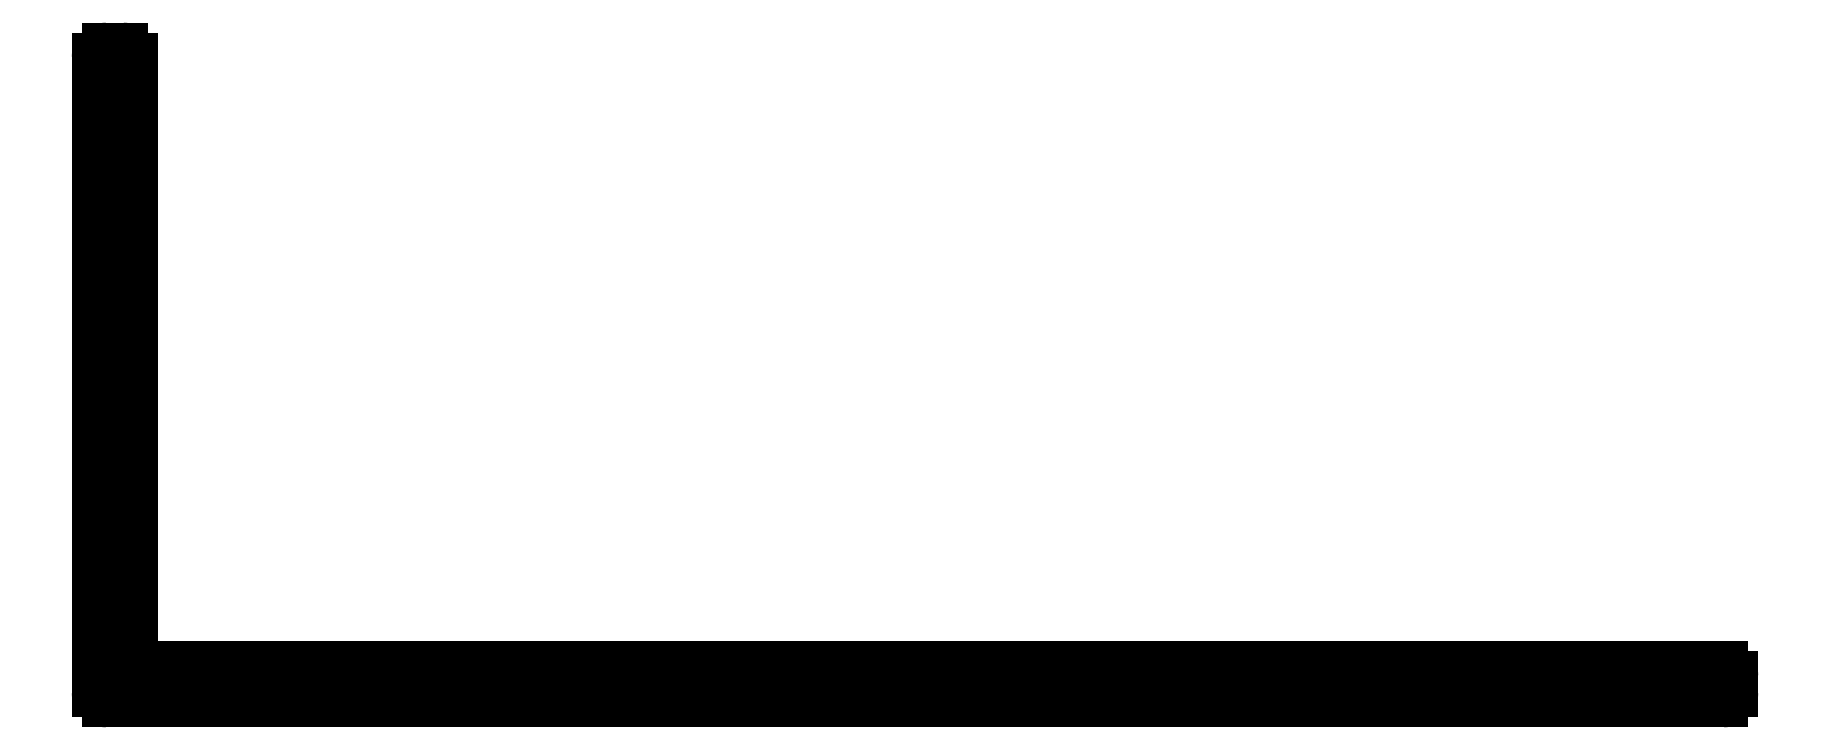
<metadata>
{"format":"dxf","ext":"dxf","renderer":"ezdxf+matplotlib","layout":"modelspace","background":"white","min_lineweight":24,"dpi":150}
</metadata>
<code>
0
SECTION
2
ENTITIES
0
ARC
8
0
10
667.1
20
710.6
30
0
40
0.3
50
270
51
0
0
LINE
8
0
10
667.4
20
710.6
30
0
11
667.4
21
711.1
31
0
0
LINE
8
0
10
617.7
20
710.3
30
0
11
667.1
21
710.3
31
0
0
ARC
8
0
10
667.1
20
711.1
30
0
40
0.3
50
0
51
90
0
ARC
8
0
10
617.7
20
710.6
30
0
40
0.3
50
180
51
270
0
LINE
8
0
10
618.5
20
711.4
30
0
11
667.1
21
711.4
31
0
0
LINE
8
0
10
617.4
20
730
30
0
11
617.4
21
710.6
31
0
0
LINE
8
0
10
618.5
20
730
30
0
11
618.5
21
711.4
31
0
0
ARC
8
0
10
617.7
20
730
30
0
40
0.3
50
90
51
180
0
ARC
8
0
10
618.2
20
730
30
0
40
0.3
50
0
51
90
0
LINE
8
0
10
618.2
20
730.3
30
0
11
617.7
21
730.3
31
0
0
ENDSEC
0
EOF

</code>
